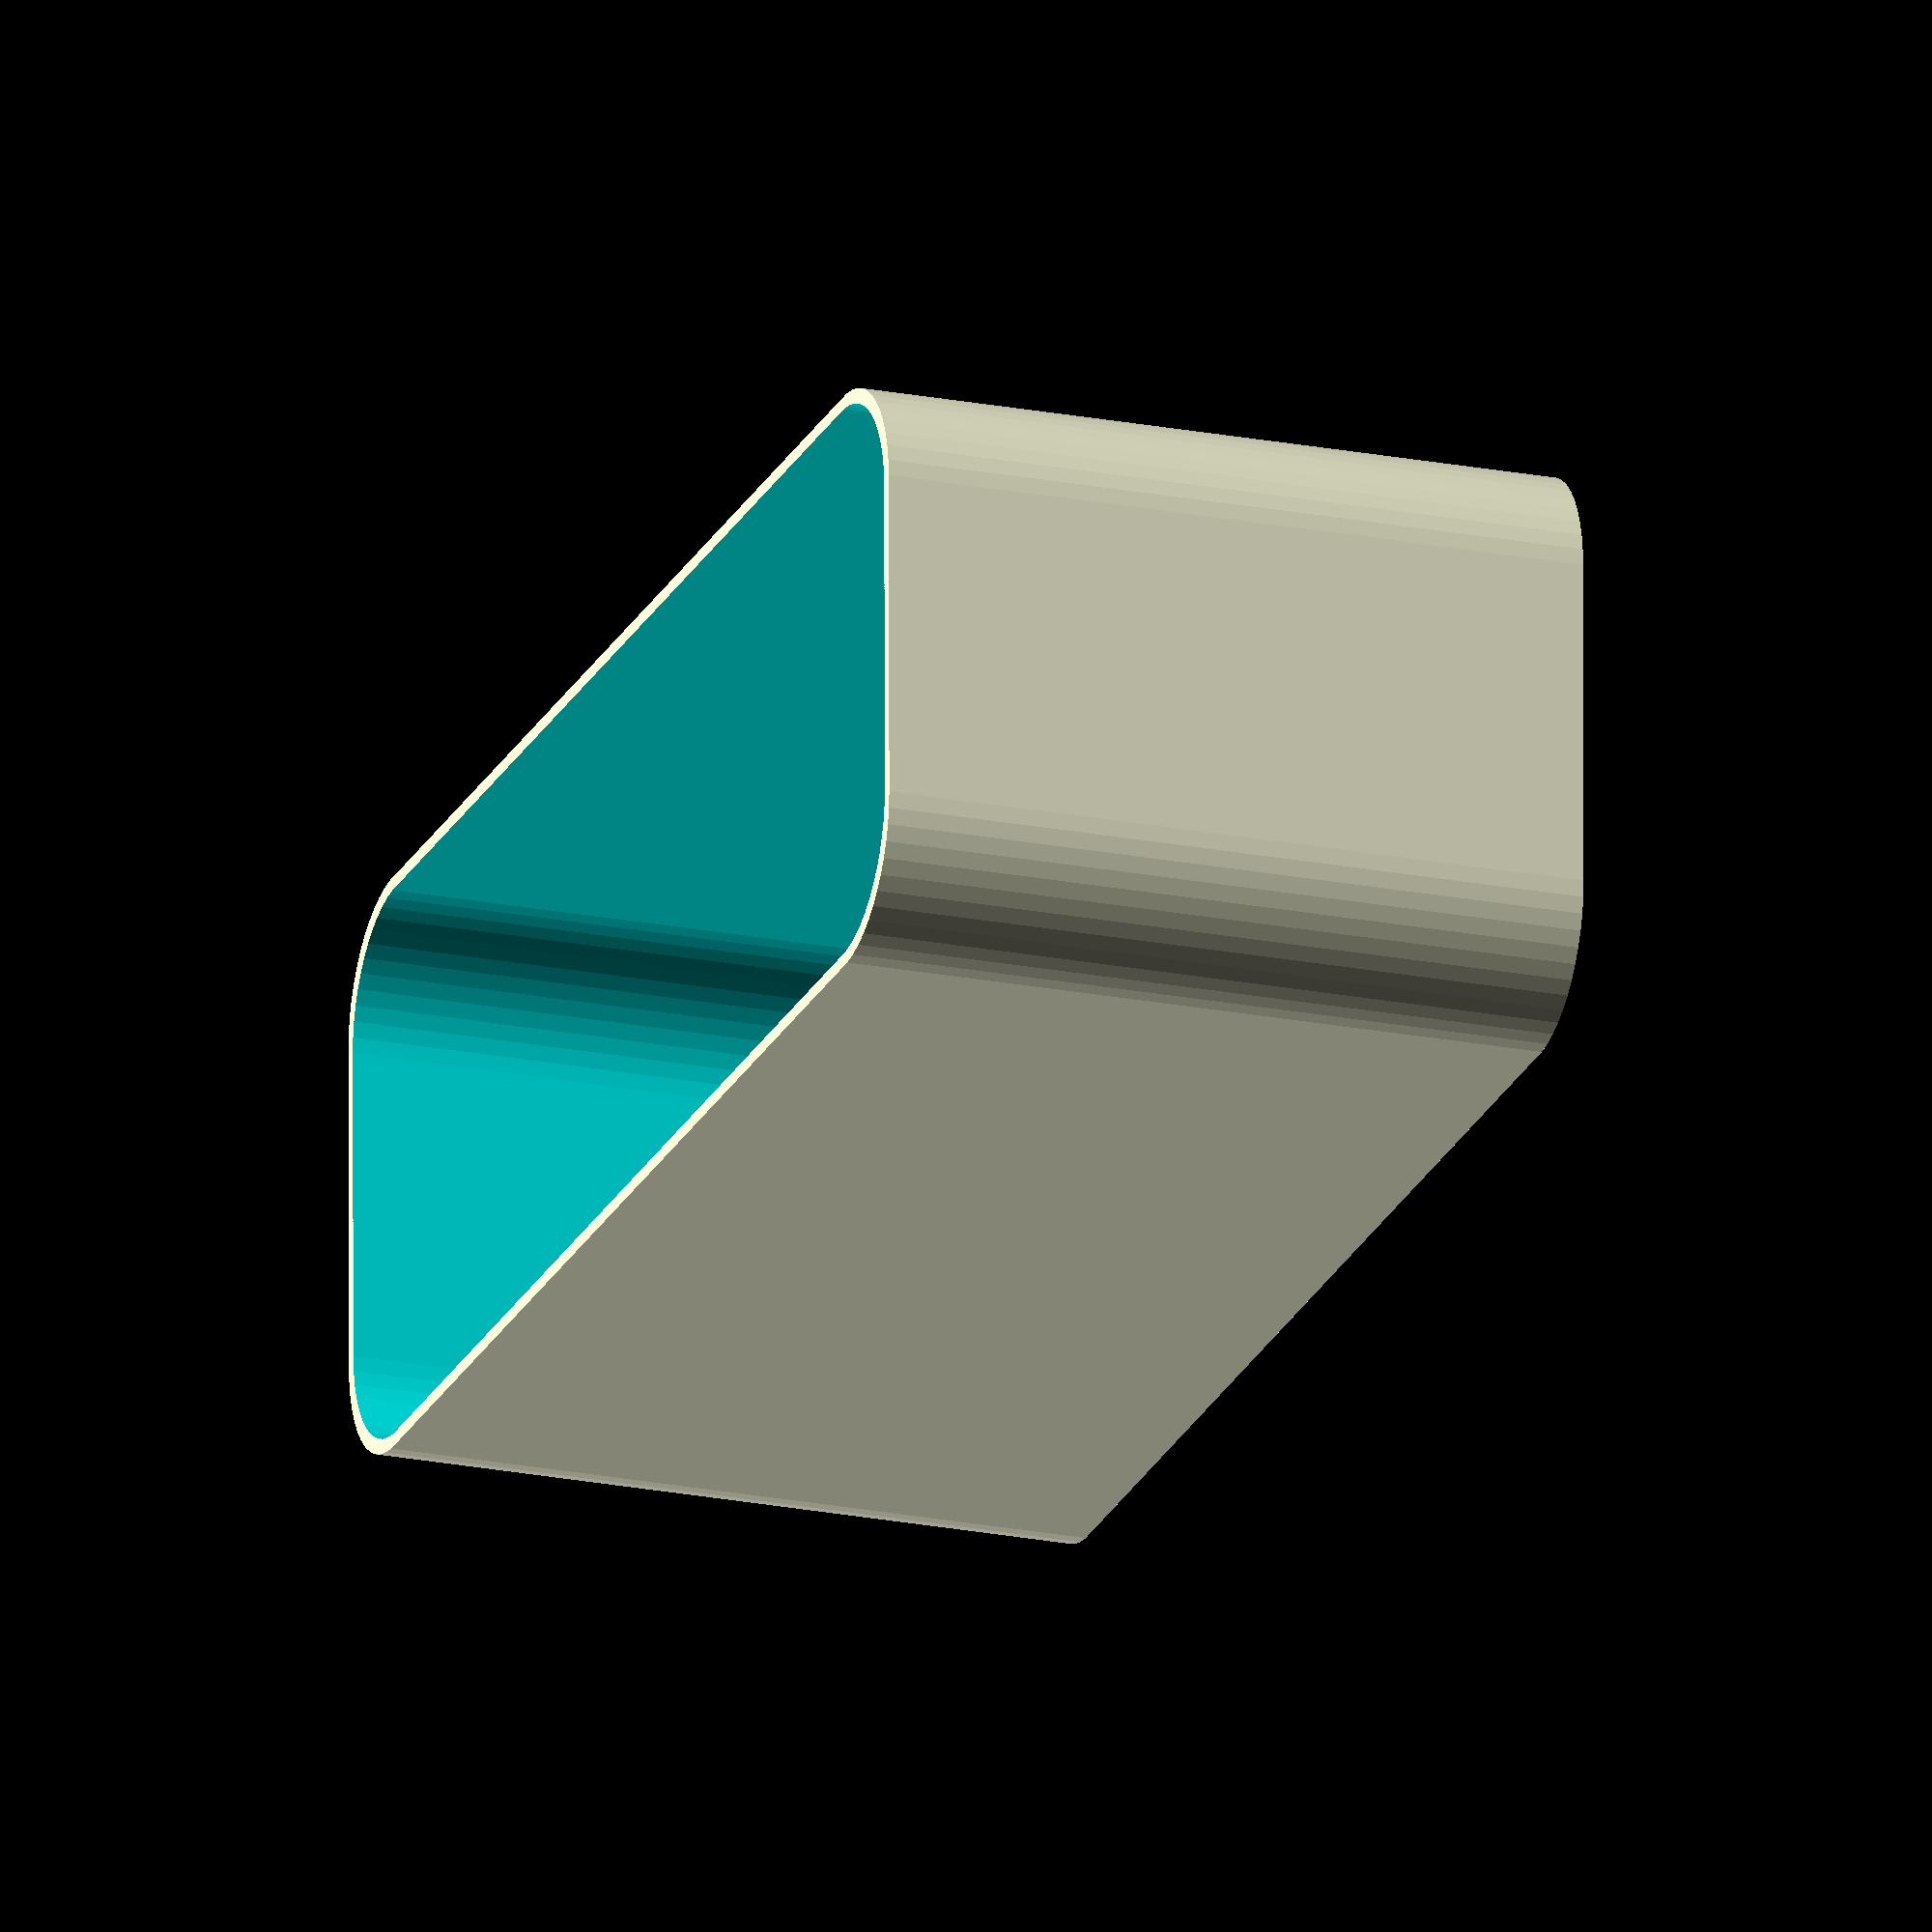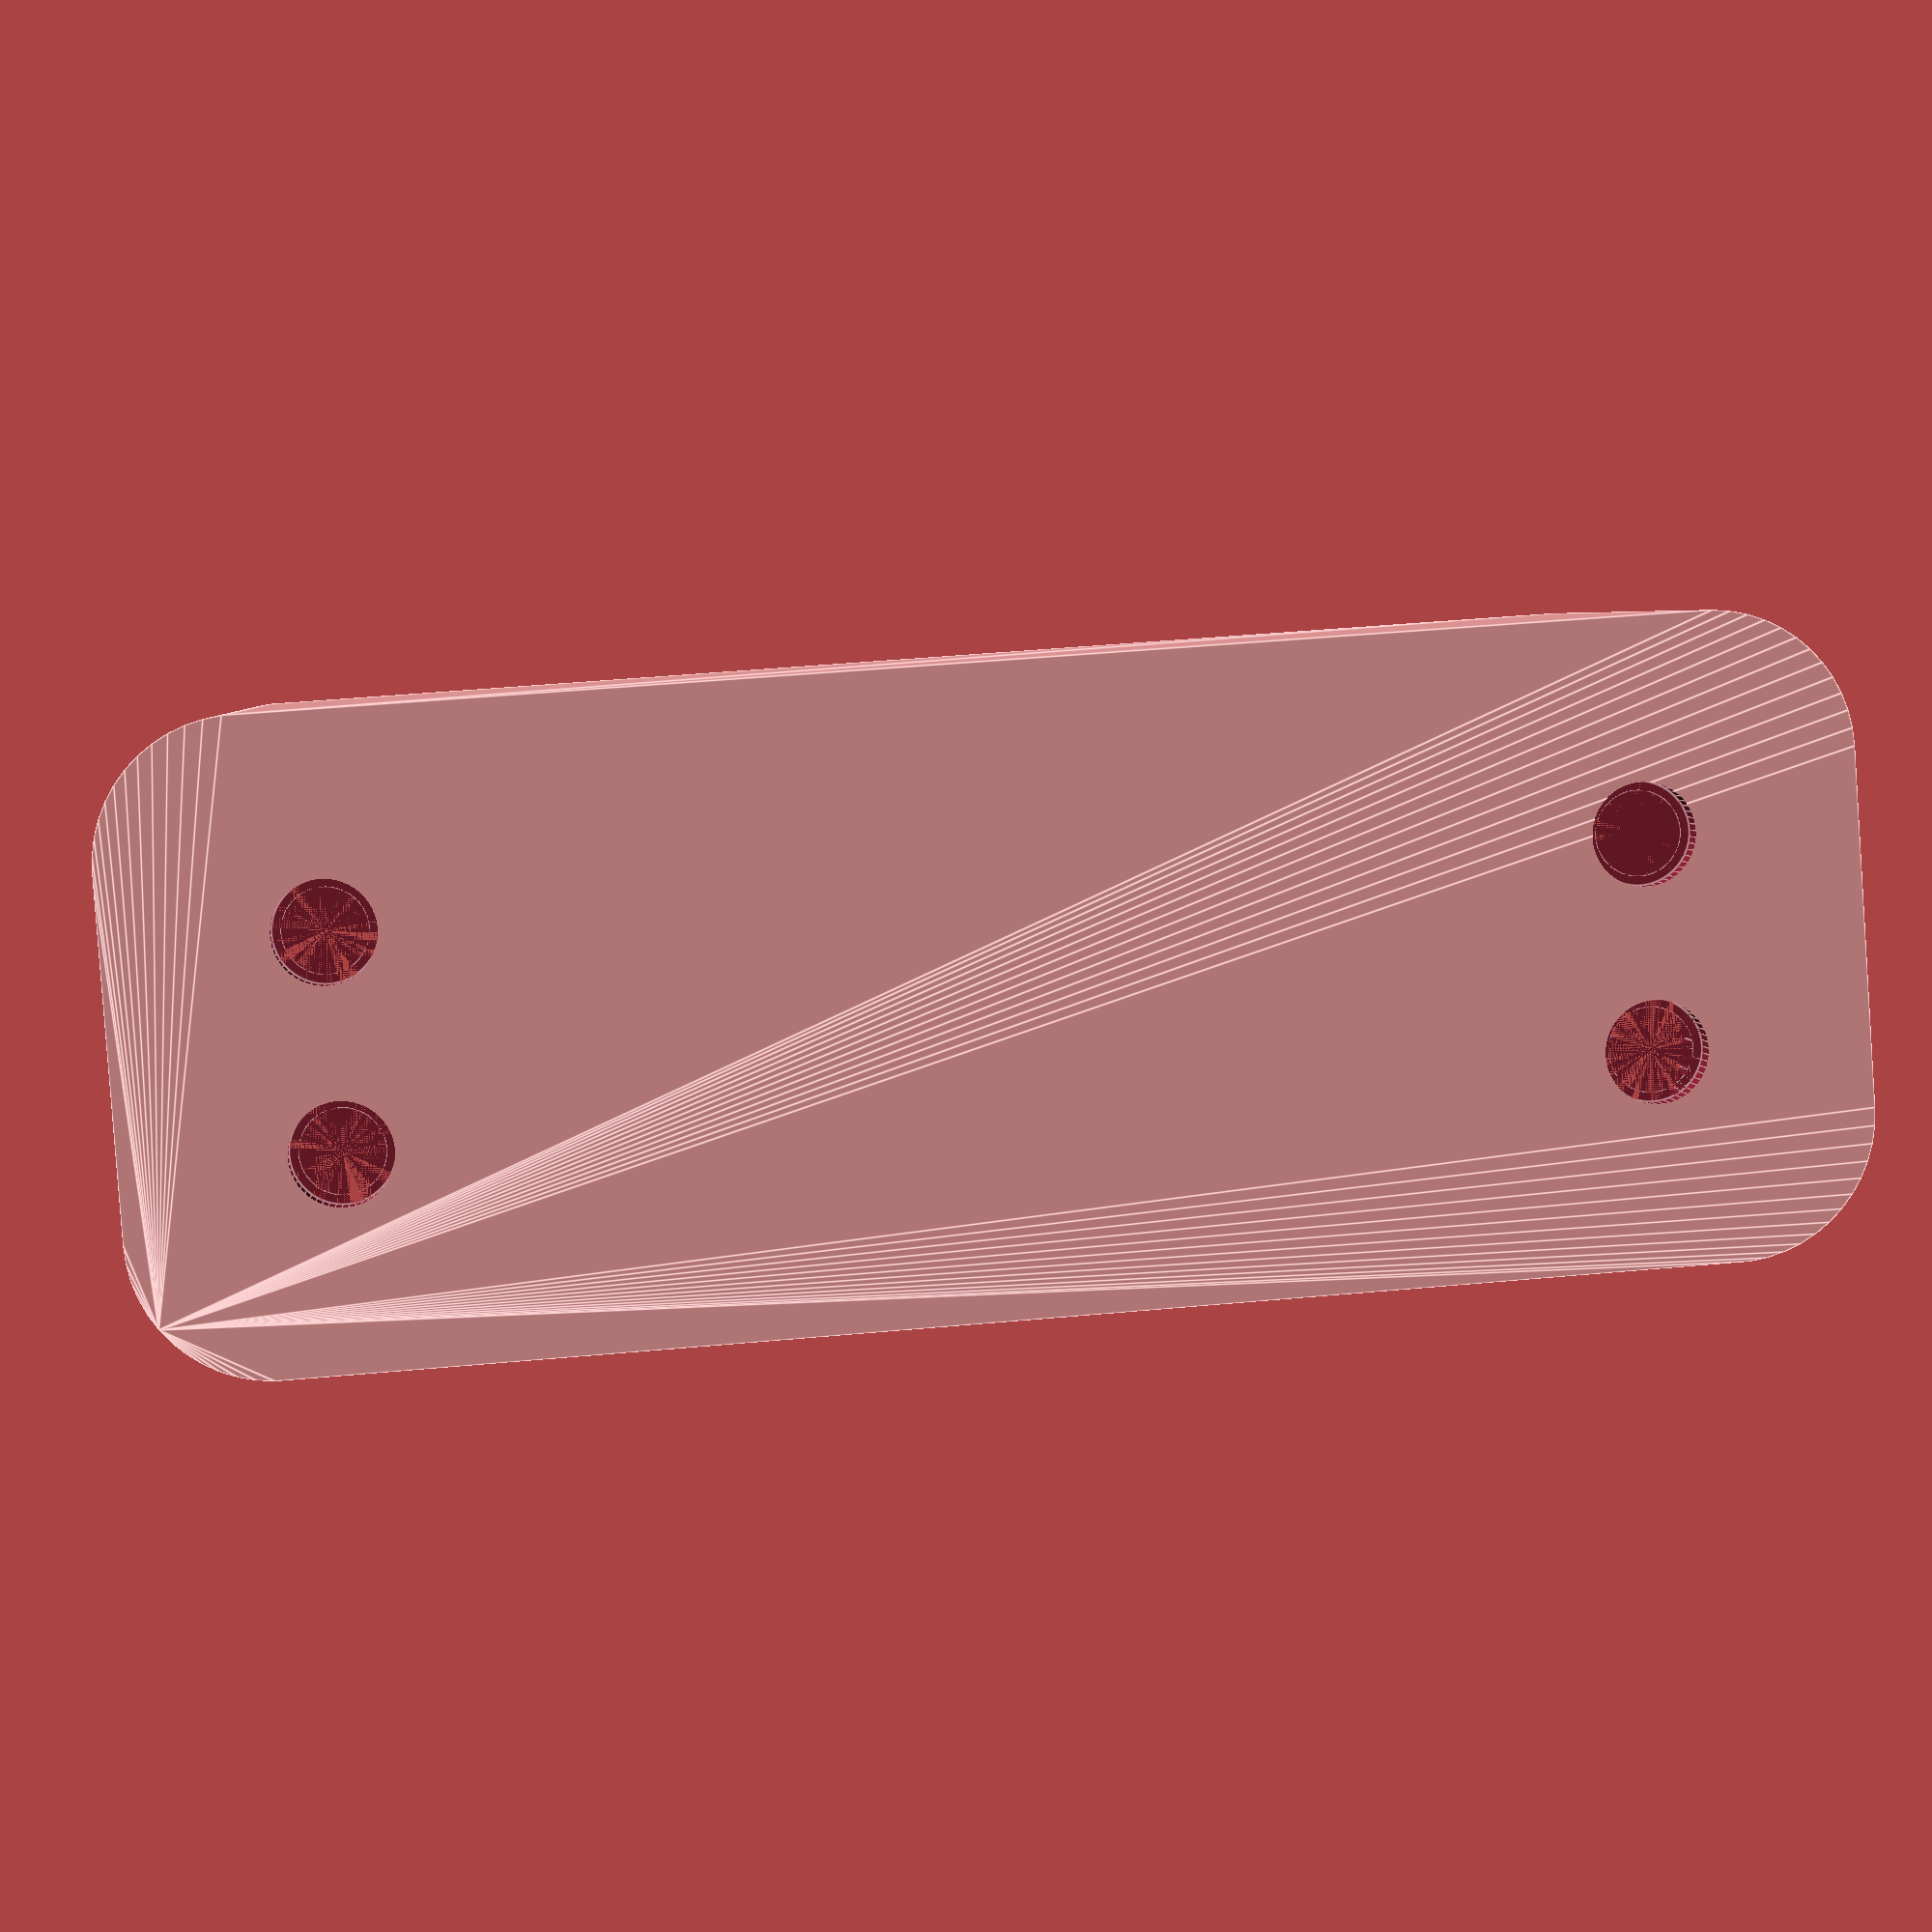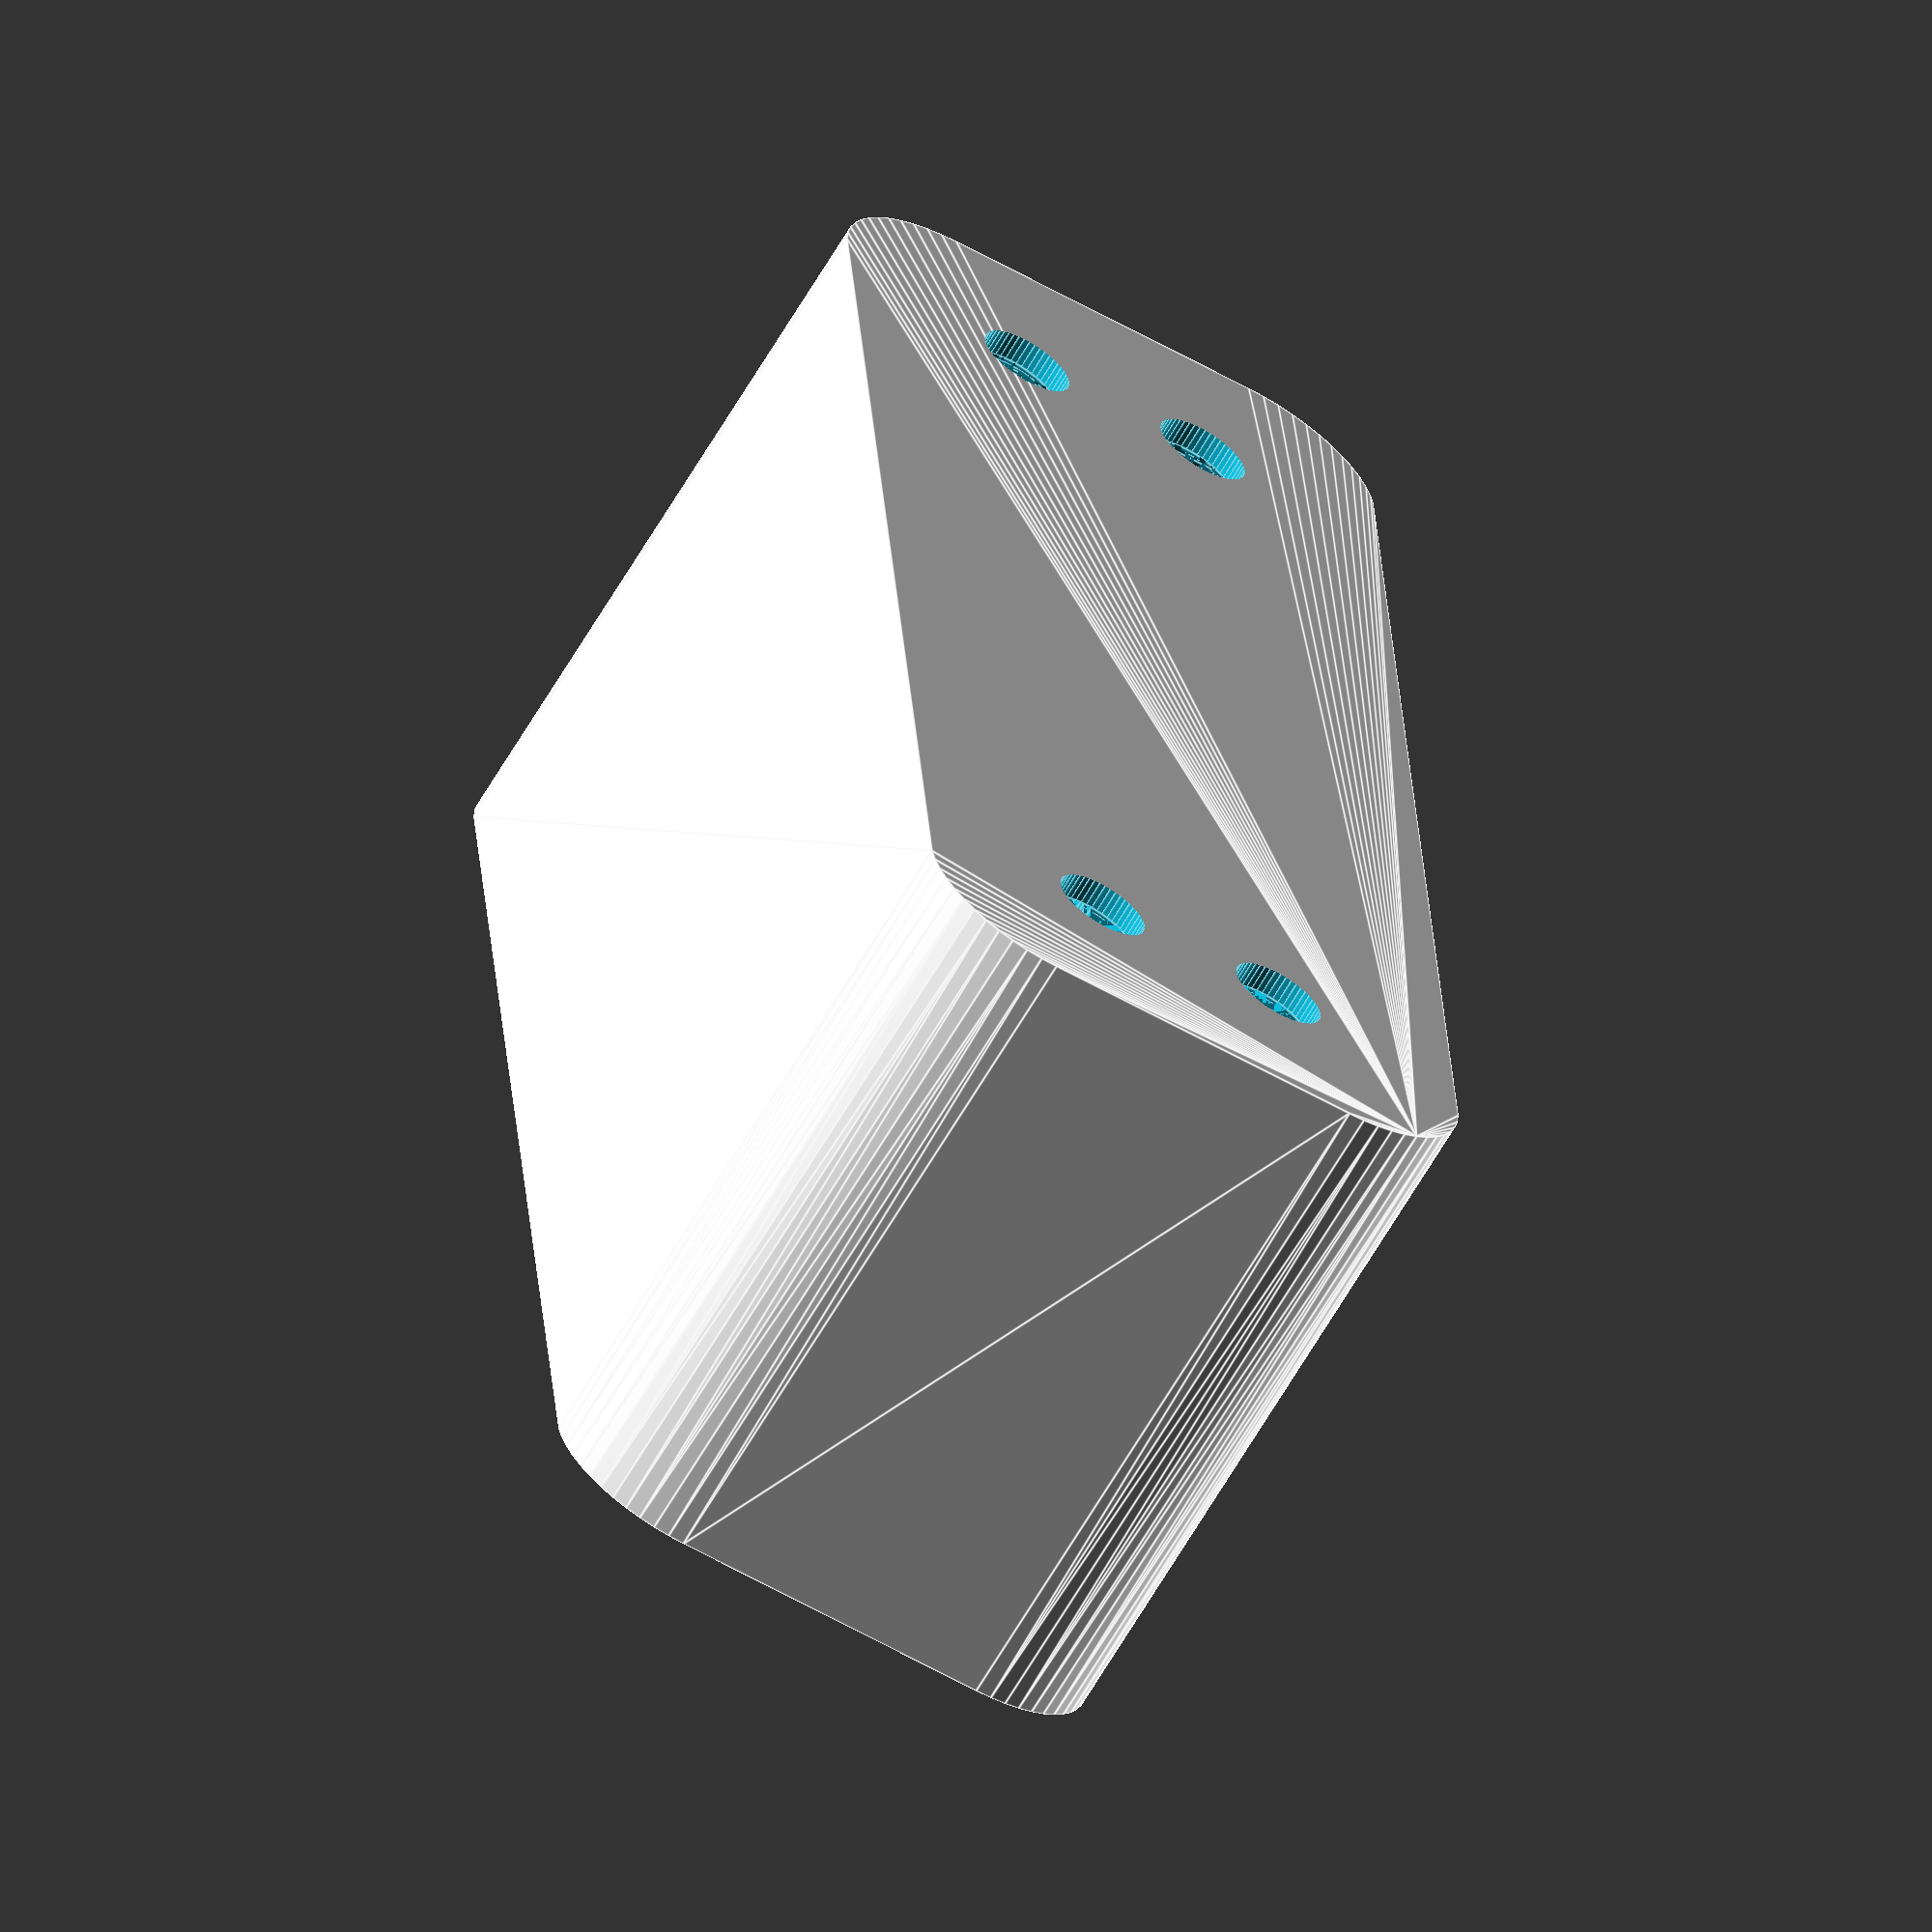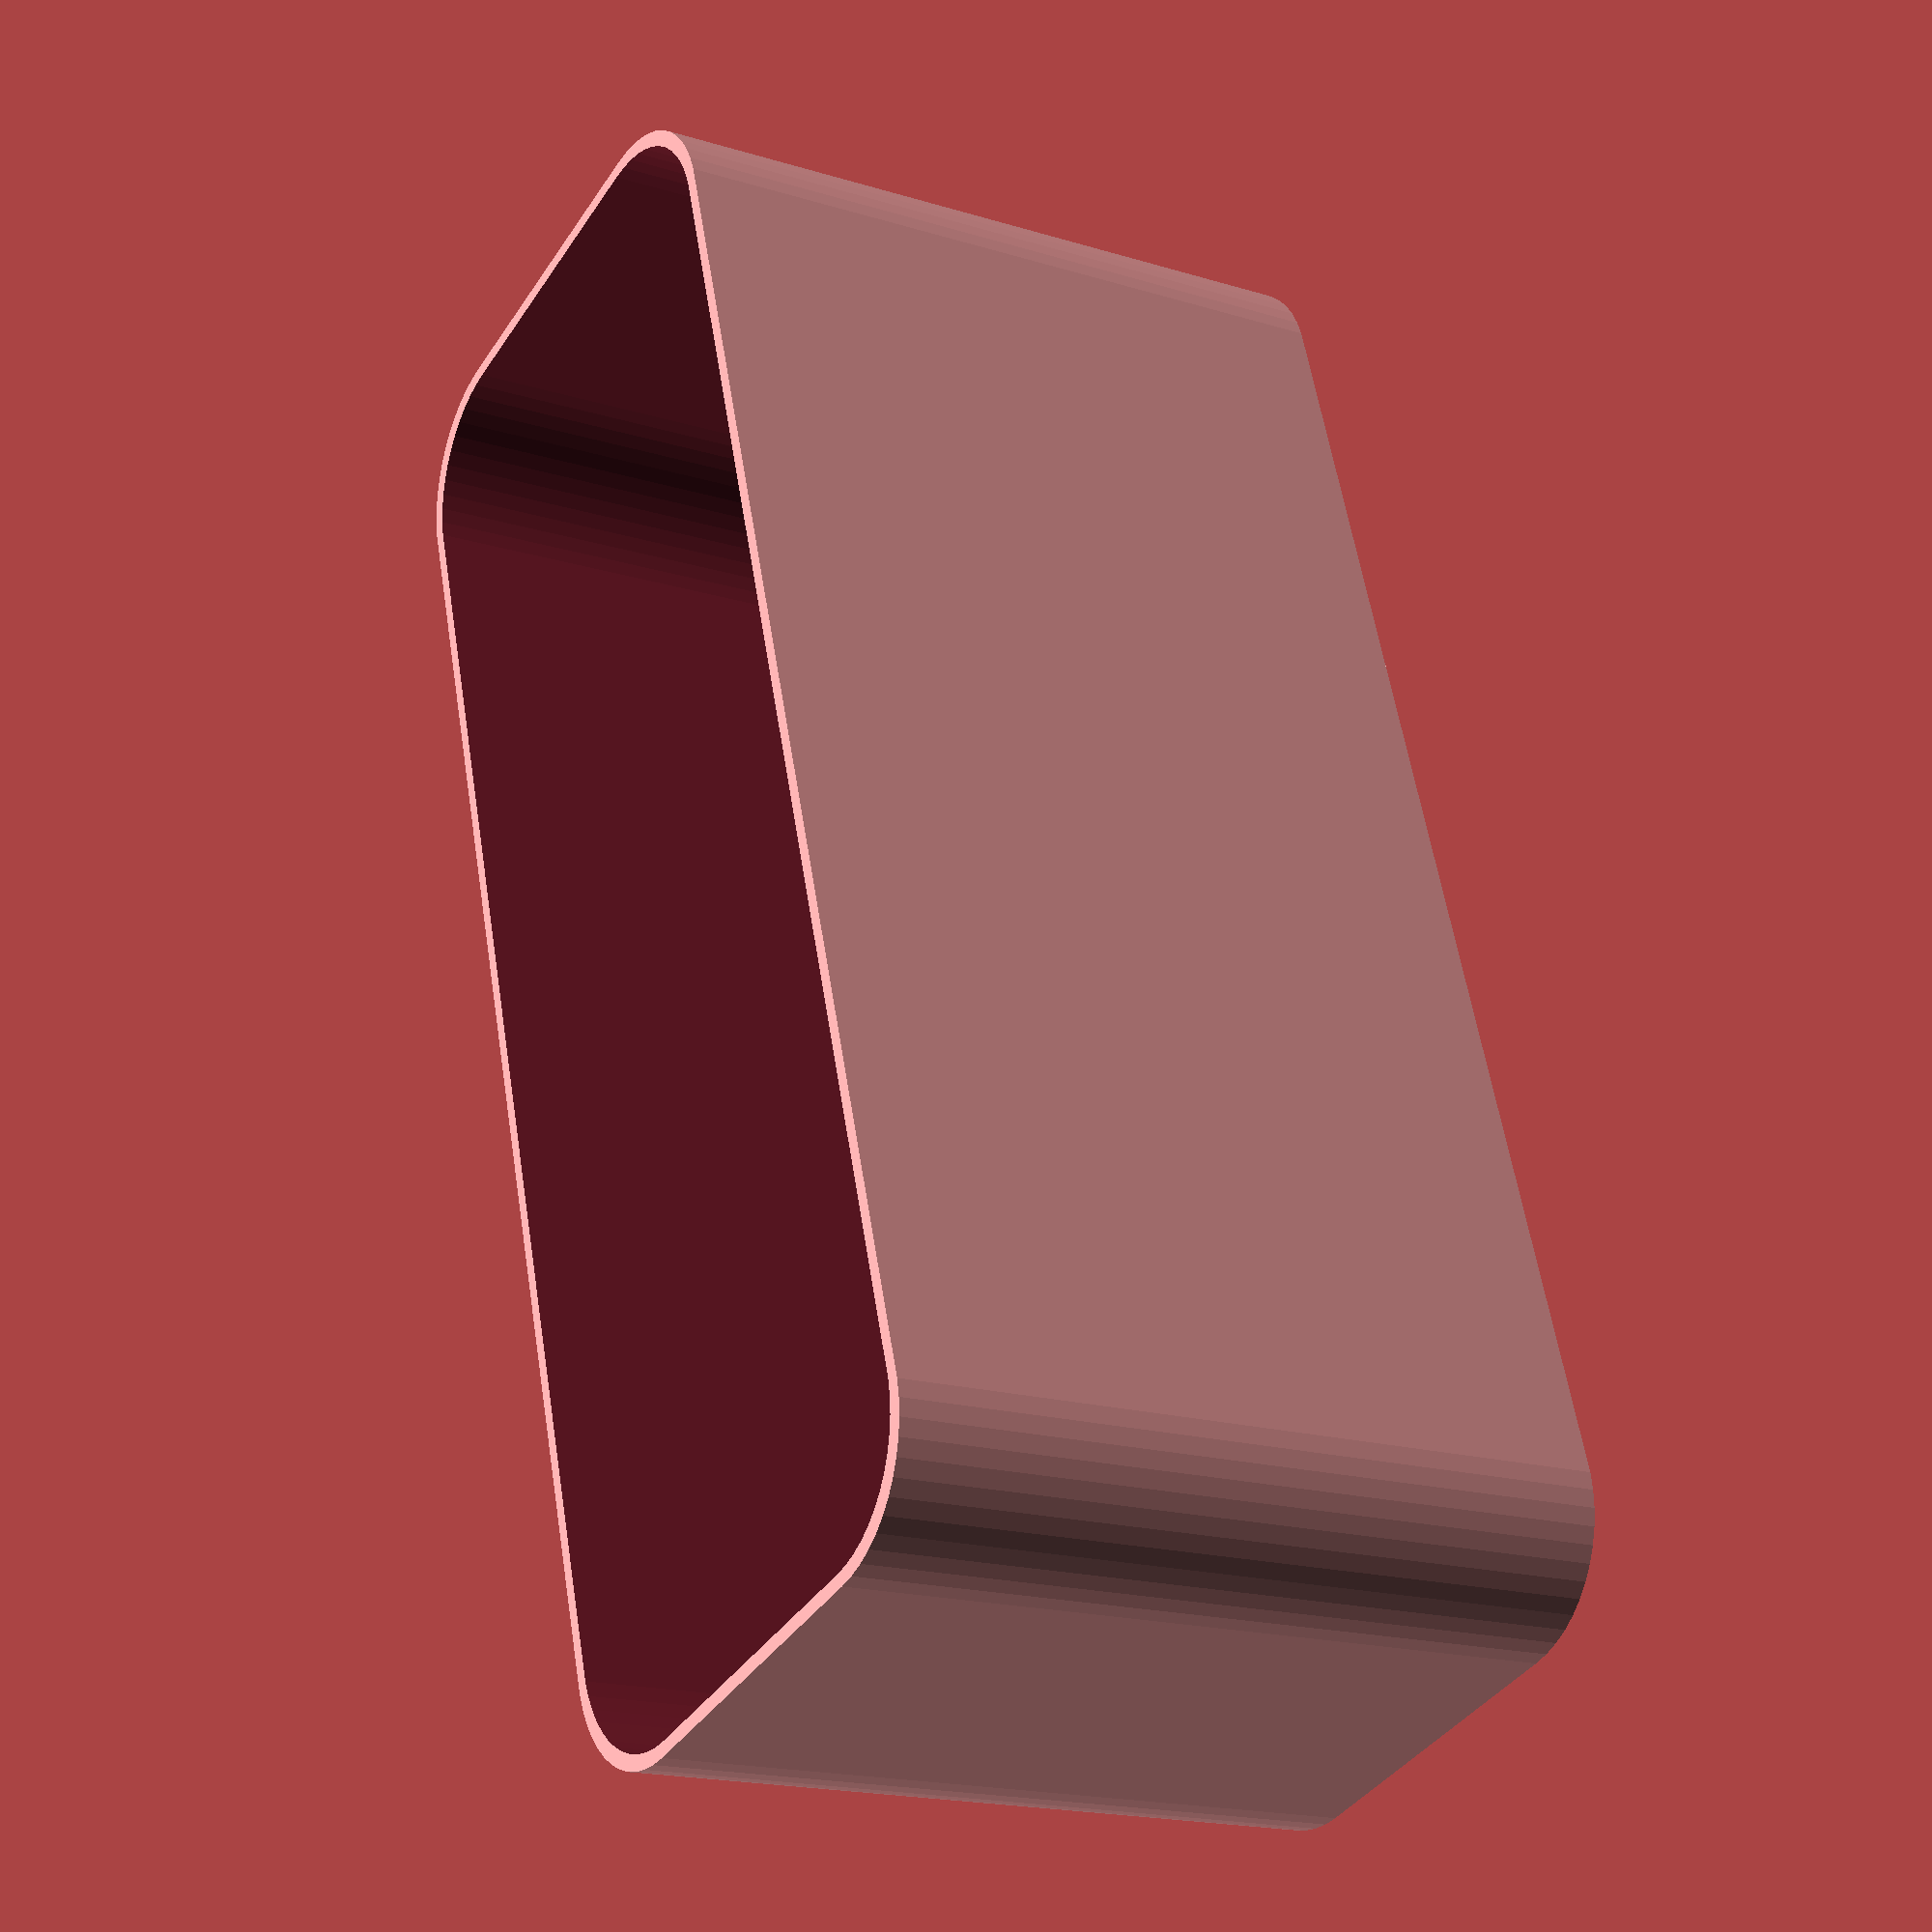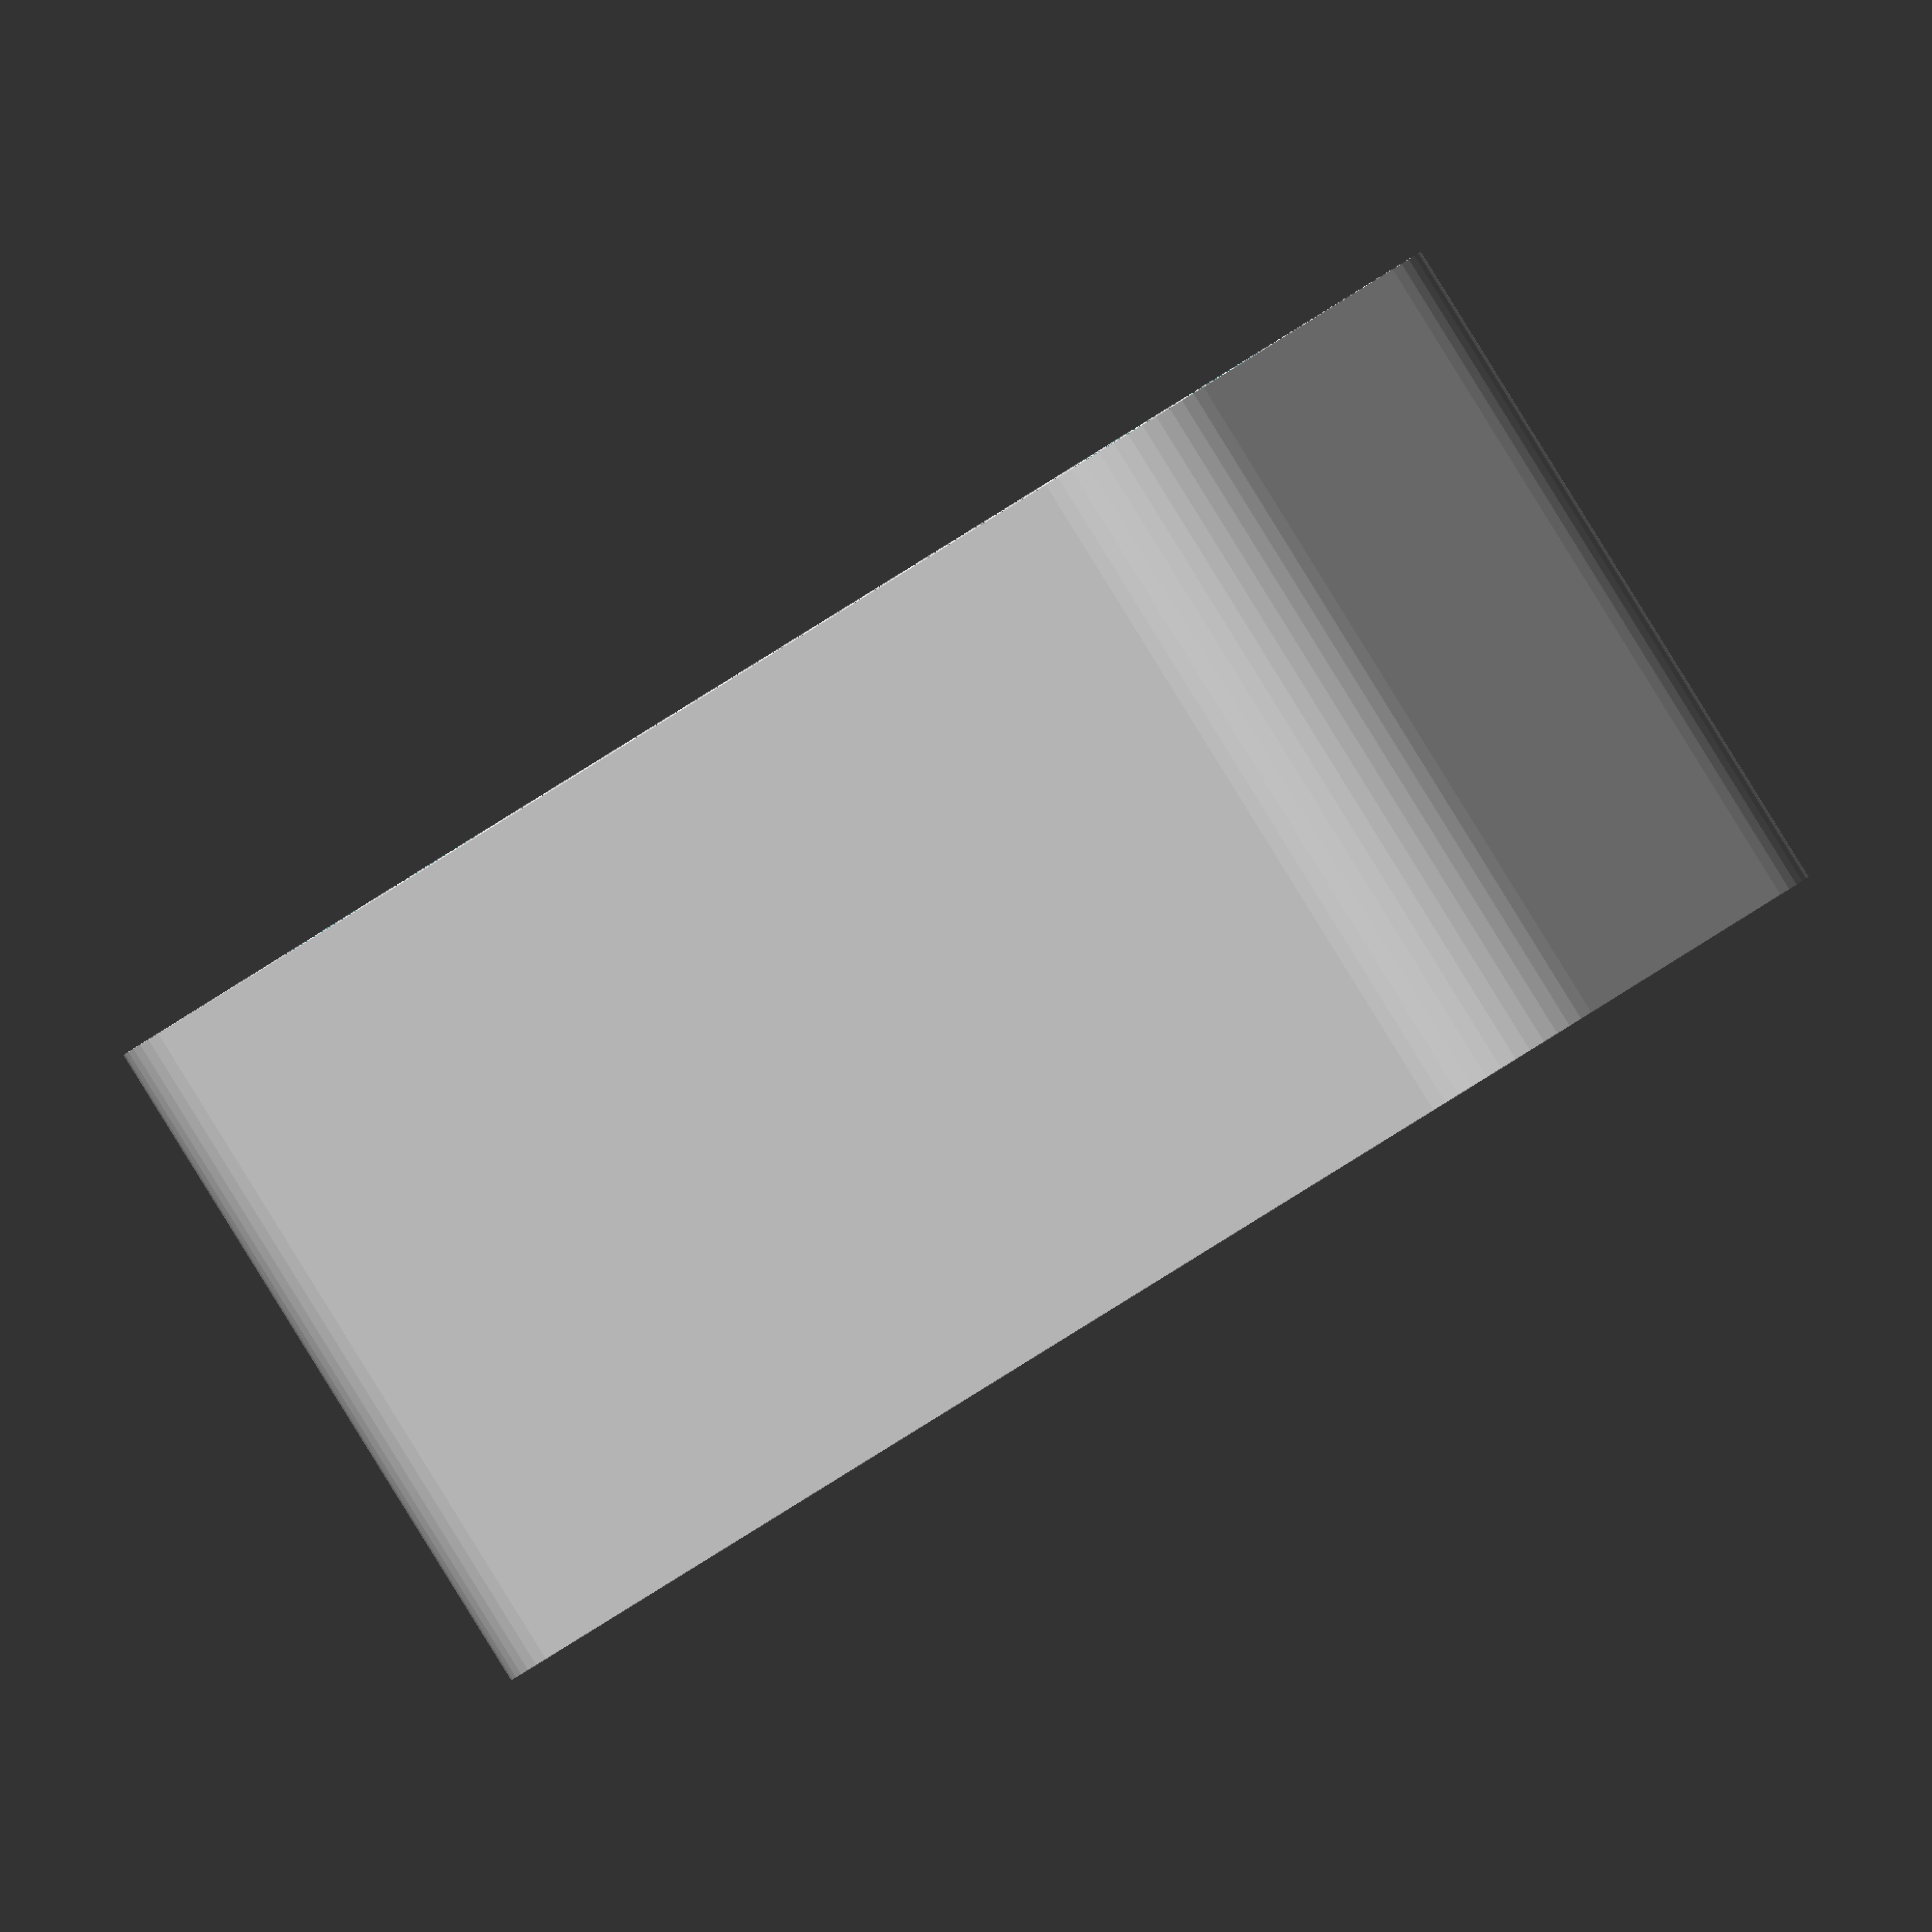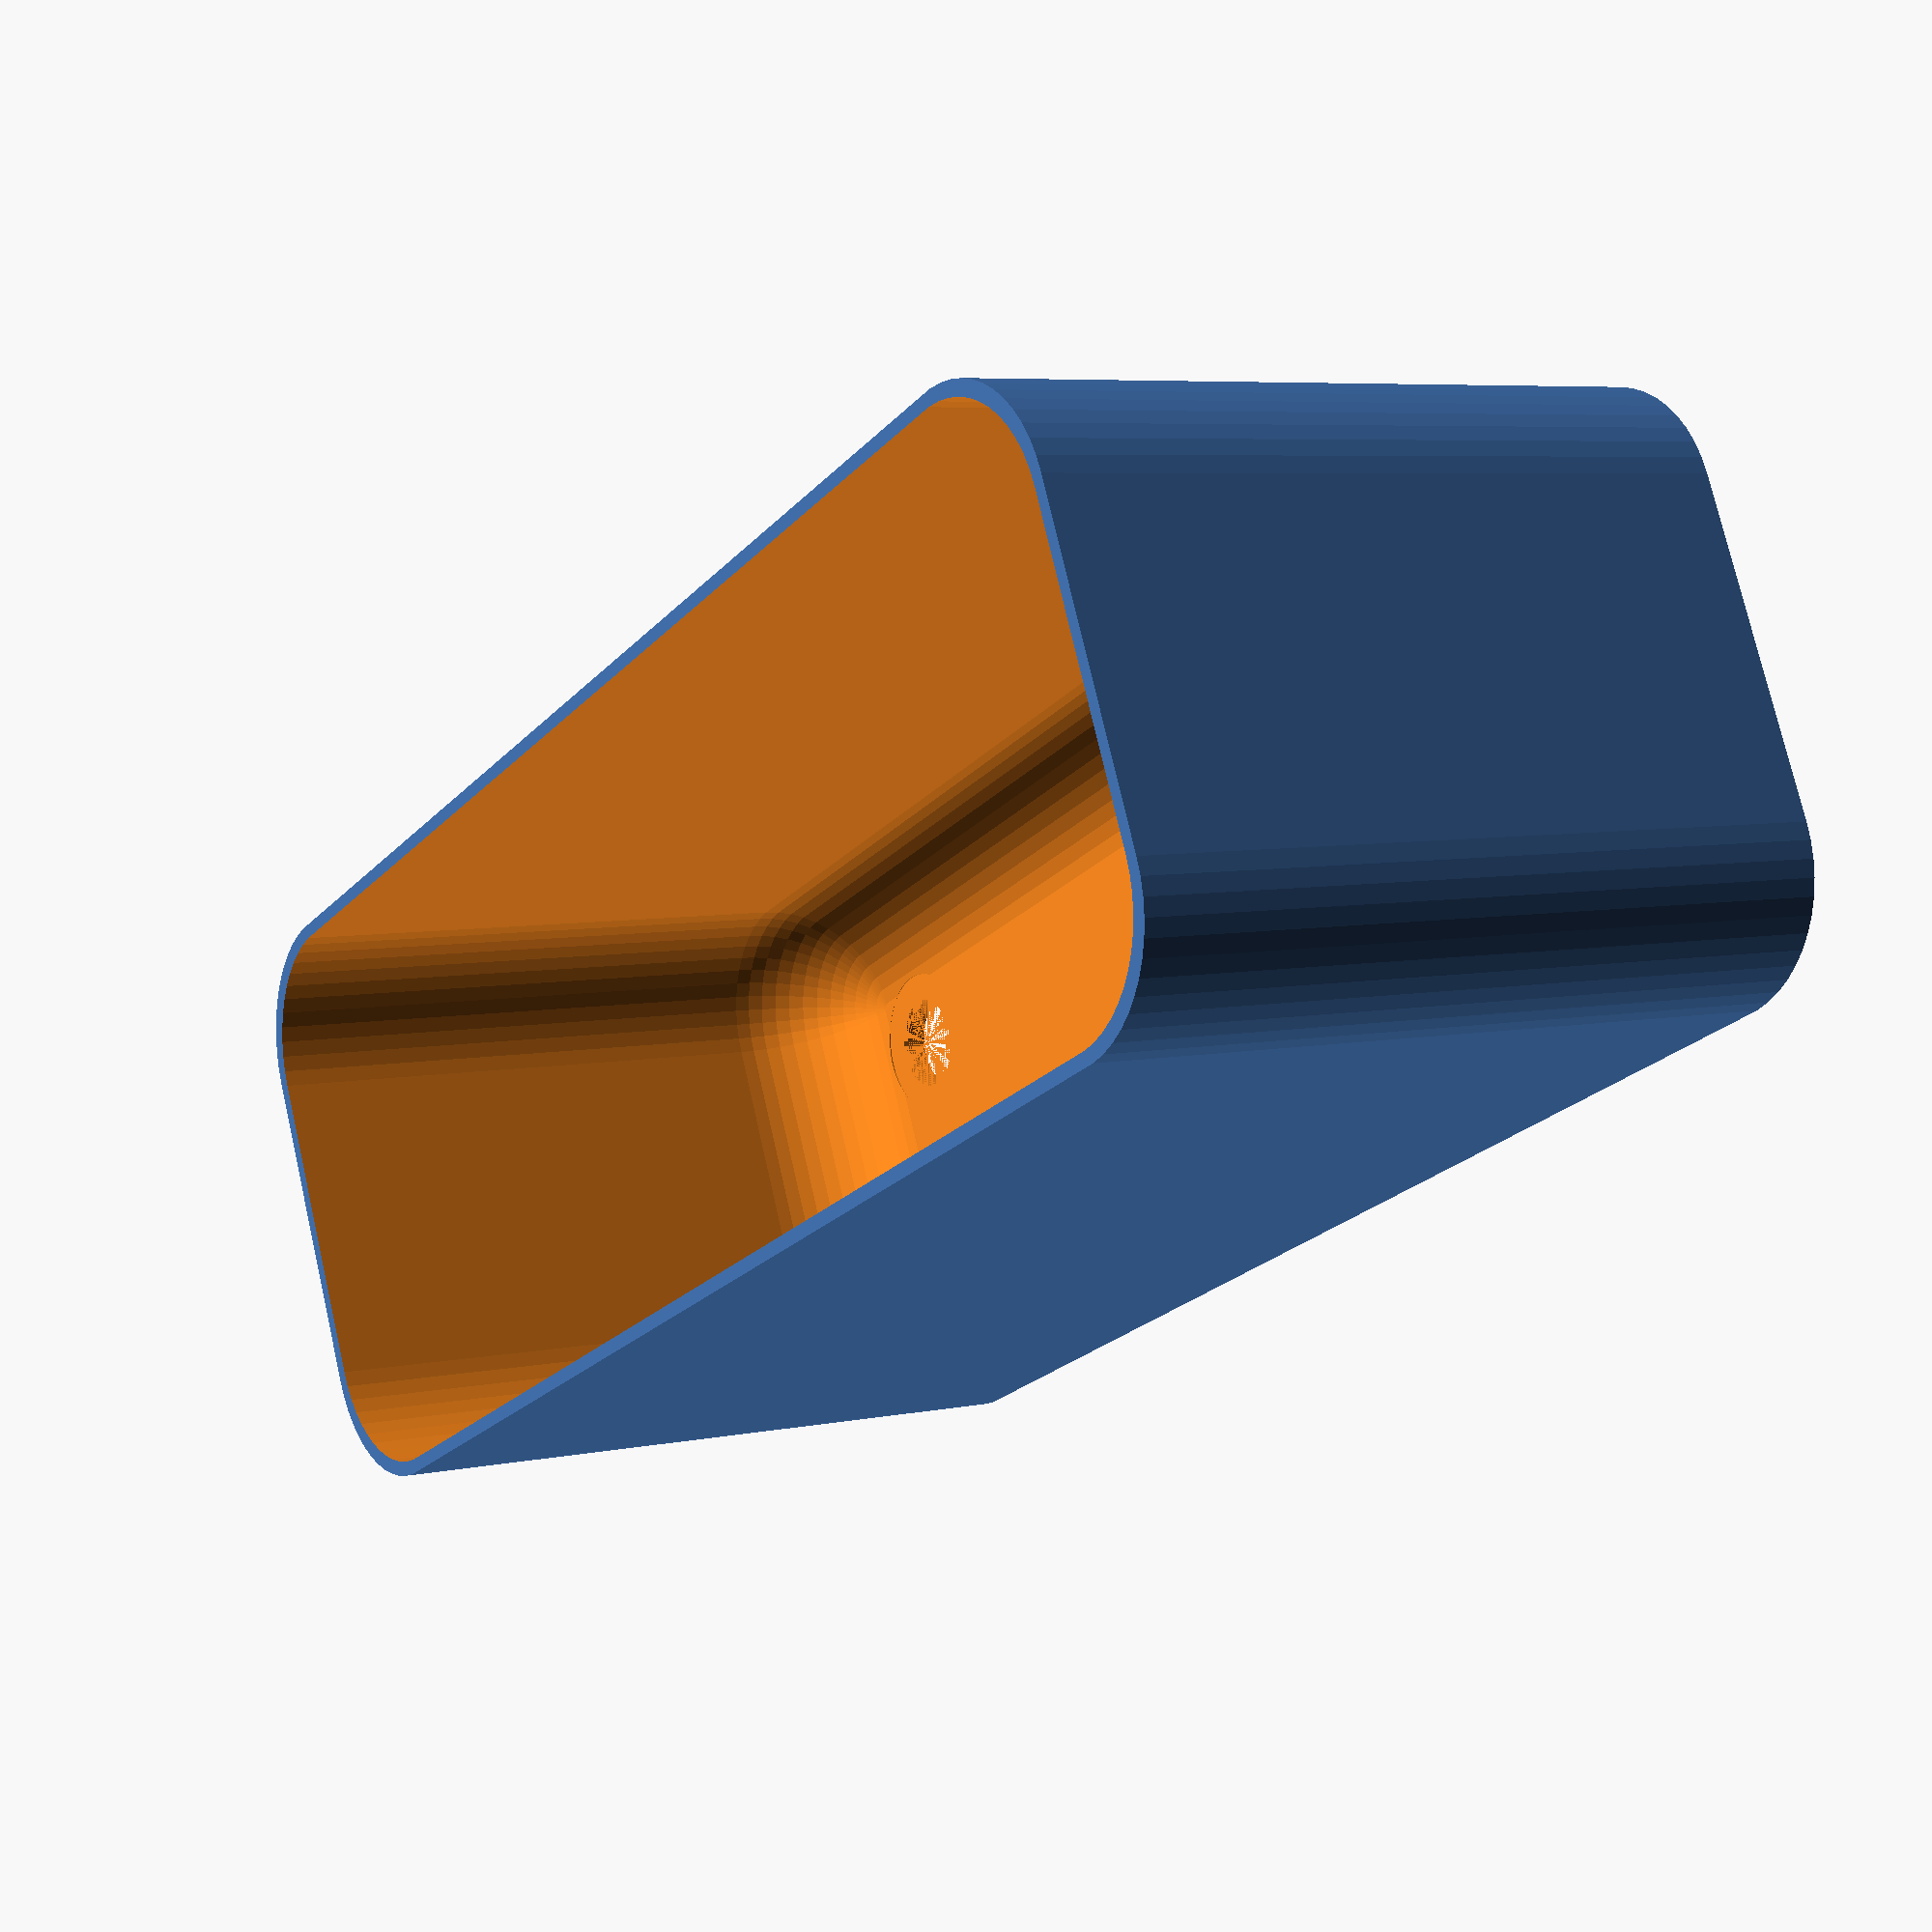
<openscad>
$fn = 50;


difference() {
	union() {
		hull() {
			translate(v = [-25.0000000000, 6.2500000000, 0]) {
				cylinder(h = 27, r = 5);
			}
			translate(v = [25.0000000000, 6.2500000000, 0]) {
				cylinder(h = 27, r = 5);
			}
			translate(v = [-25.0000000000, -6.2500000000, 0]) {
				cylinder(h = 27, r = 5);
			}
			translate(v = [25.0000000000, -6.2500000000, 0]) {
				cylinder(h = 27, r = 5);
			}
		}
	}
	union() {
		translate(v = [-22.5000000000, -3.7500000000, 1]) {
			rotate(a = [0, 0, 0]) {
				difference() {
					union() {
						cylinder(h = 3, r = 2.9000000000);
						translate(v = [0, 0, -10.0000000000]) {
							cylinder(h = 10, r = 1.5000000000);
						}
						translate(v = [0, 0, -10.0000000000]) {
							cylinder(h = 10, r = 1.8000000000);
						}
						translate(v = [0, 0, -10.0000000000]) {
							cylinder(h = 10, r = 1.5000000000);
						}
					}
					union();
				}
			}
		}
		translate(v = [22.5000000000, -3.7500000000, 1]) {
			rotate(a = [0, 0, 0]) {
				difference() {
					union() {
						cylinder(h = 3, r = 2.9000000000);
						translate(v = [0, 0, -10.0000000000]) {
							cylinder(h = 10, r = 1.5000000000);
						}
						translate(v = [0, 0, -10.0000000000]) {
							cylinder(h = 10, r = 1.8000000000);
						}
						translate(v = [0, 0, -10.0000000000]) {
							cylinder(h = 10, r = 1.5000000000);
						}
					}
					union();
				}
			}
		}
		translate(v = [-22.5000000000, 3.7500000000, 1]) {
			rotate(a = [0, 0, 0]) {
				difference() {
					union() {
						cylinder(h = 3, r = 2.9000000000);
						translate(v = [0, 0, -10.0000000000]) {
							cylinder(h = 10, r = 1.5000000000);
						}
						translate(v = [0, 0, -10.0000000000]) {
							cylinder(h = 10, r = 1.8000000000);
						}
						translate(v = [0, 0, -10.0000000000]) {
							cylinder(h = 10, r = 1.5000000000);
						}
					}
					union();
				}
			}
		}
		translate(v = [22.5000000000, 3.7500000000, 1]) {
			rotate(a = [0, 0, 0]) {
				difference() {
					union() {
						cylinder(h = 3, r = 2.9000000000);
						translate(v = [0, 0, -10.0000000000]) {
							cylinder(h = 10, r = 1.5000000000);
						}
						translate(v = [0, 0, -10.0000000000]) {
							cylinder(h = 10, r = 1.8000000000);
						}
						translate(v = [0, 0, -10.0000000000]) {
							cylinder(h = 10, r = 1.5000000000);
						}
					}
					union();
				}
			}
		}
		translate(v = [0, 0, 1]) {
			hull() {
				union() {
					translate(v = [-24.7500000000, 6.0000000000, 4.7500000000]) {
						cylinder(h = 37.5000000000, r = 4.7500000000);
					}
					translate(v = [-24.7500000000, 6.0000000000, 4.7500000000]) {
						sphere(r = 4.7500000000);
					}
					translate(v = [-24.7500000000, 6.0000000000, 42.2500000000]) {
						sphere(r = 4.7500000000);
					}
				}
				union() {
					translate(v = [24.7500000000, 6.0000000000, 4.7500000000]) {
						cylinder(h = 37.5000000000, r = 4.7500000000);
					}
					translate(v = [24.7500000000, 6.0000000000, 4.7500000000]) {
						sphere(r = 4.7500000000);
					}
					translate(v = [24.7500000000, 6.0000000000, 42.2500000000]) {
						sphere(r = 4.7500000000);
					}
				}
				union() {
					translate(v = [-24.7500000000, -6.0000000000, 4.7500000000]) {
						cylinder(h = 37.5000000000, r = 4.7500000000);
					}
					translate(v = [-24.7500000000, -6.0000000000, 4.7500000000]) {
						sphere(r = 4.7500000000);
					}
					translate(v = [-24.7500000000, -6.0000000000, 42.2500000000]) {
						sphere(r = 4.7500000000);
					}
				}
				union() {
					translate(v = [24.7500000000, -6.0000000000, 4.7500000000]) {
						cylinder(h = 37.5000000000, r = 4.7500000000);
					}
					translate(v = [24.7500000000, -6.0000000000, 4.7500000000]) {
						sphere(r = 4.7500000000);
					}
					translate(v = [24.7500000000, -6.0000000000, 42.2500000000]) {
						sphere(r = 4.7500000000);
					}
				}
			}
		}
	}
}
</openscad>
<views>
elev=201.6 azim=359.7 roll=109.3 proj=o view=solid
elev=356.1 azim=4.0 roll=175.3 proj=p view=edges
elev=245.7 azim=274.1 roll=30.5 proj=o view=edges
elev=18.0 azim=72.5 roll=59.0 proj=p view=solid
elev=89.9 azim=319.2 roll=211.8 proj=o view=solid
elev=354.3 azim=335.9 roll=56.8 proj=p view=wireframe
</views>
